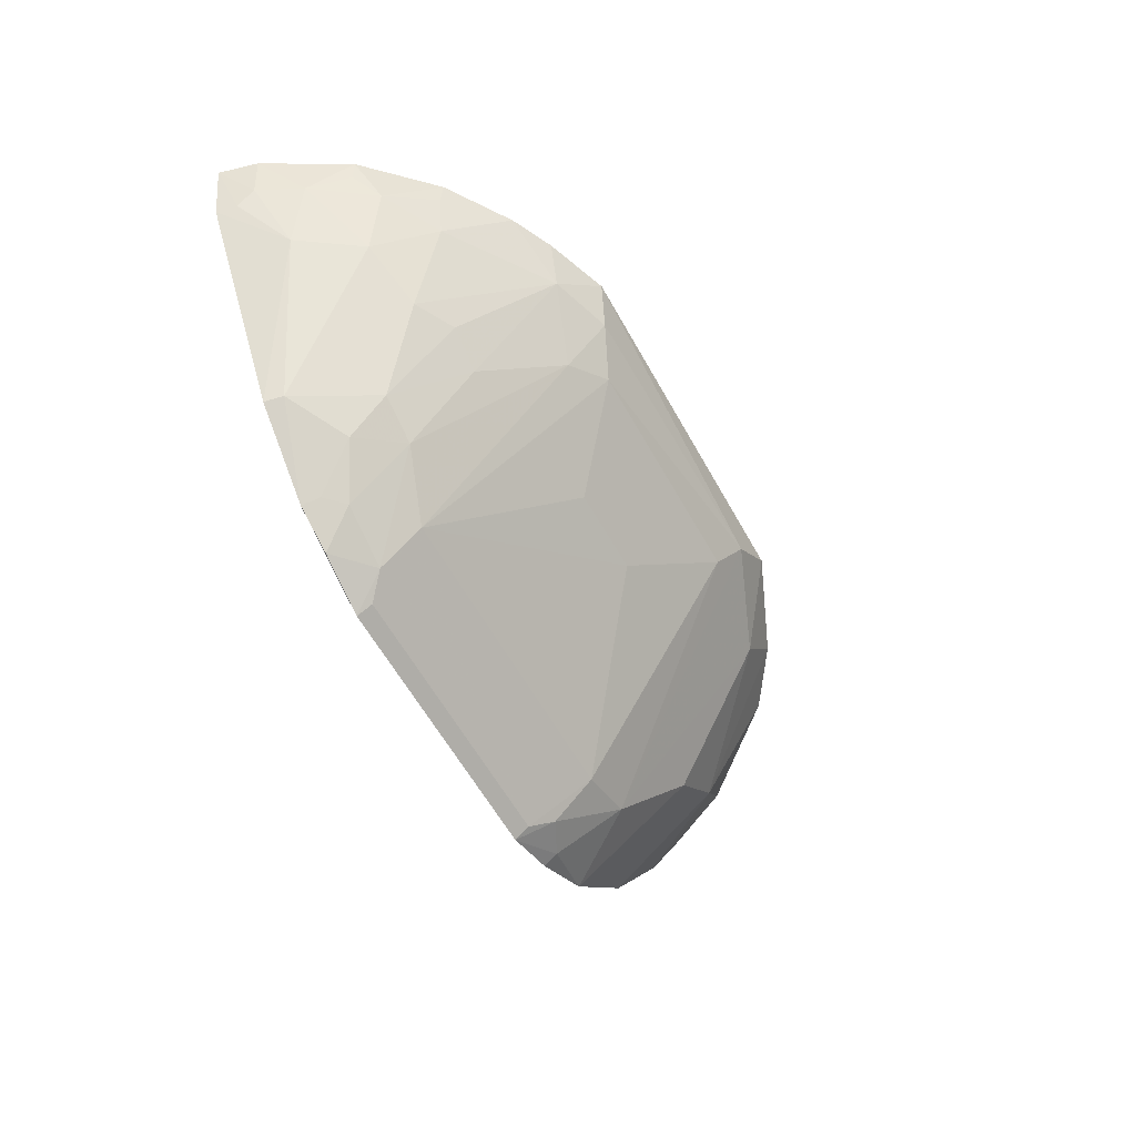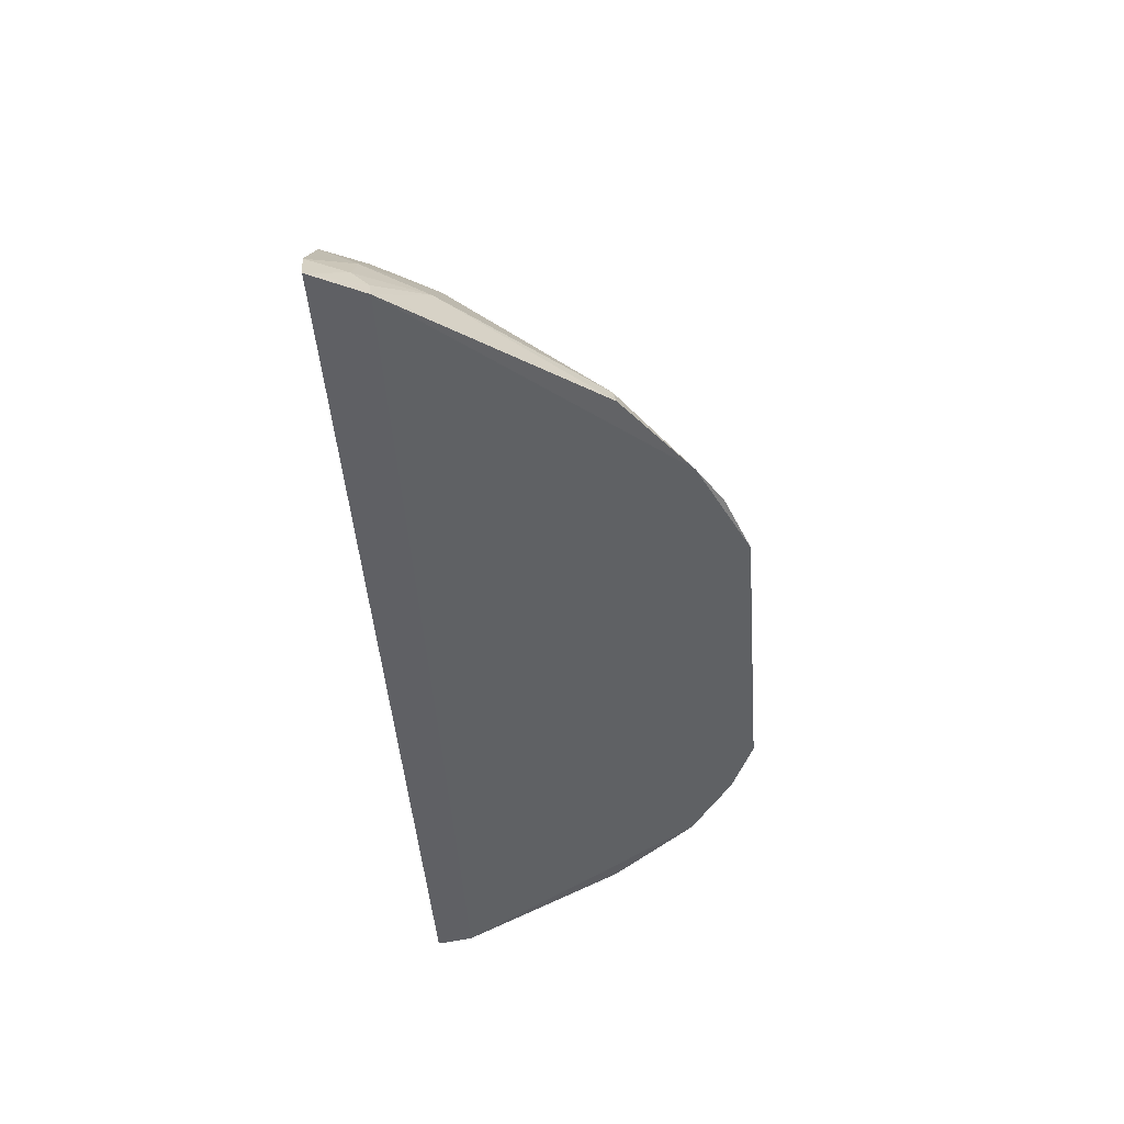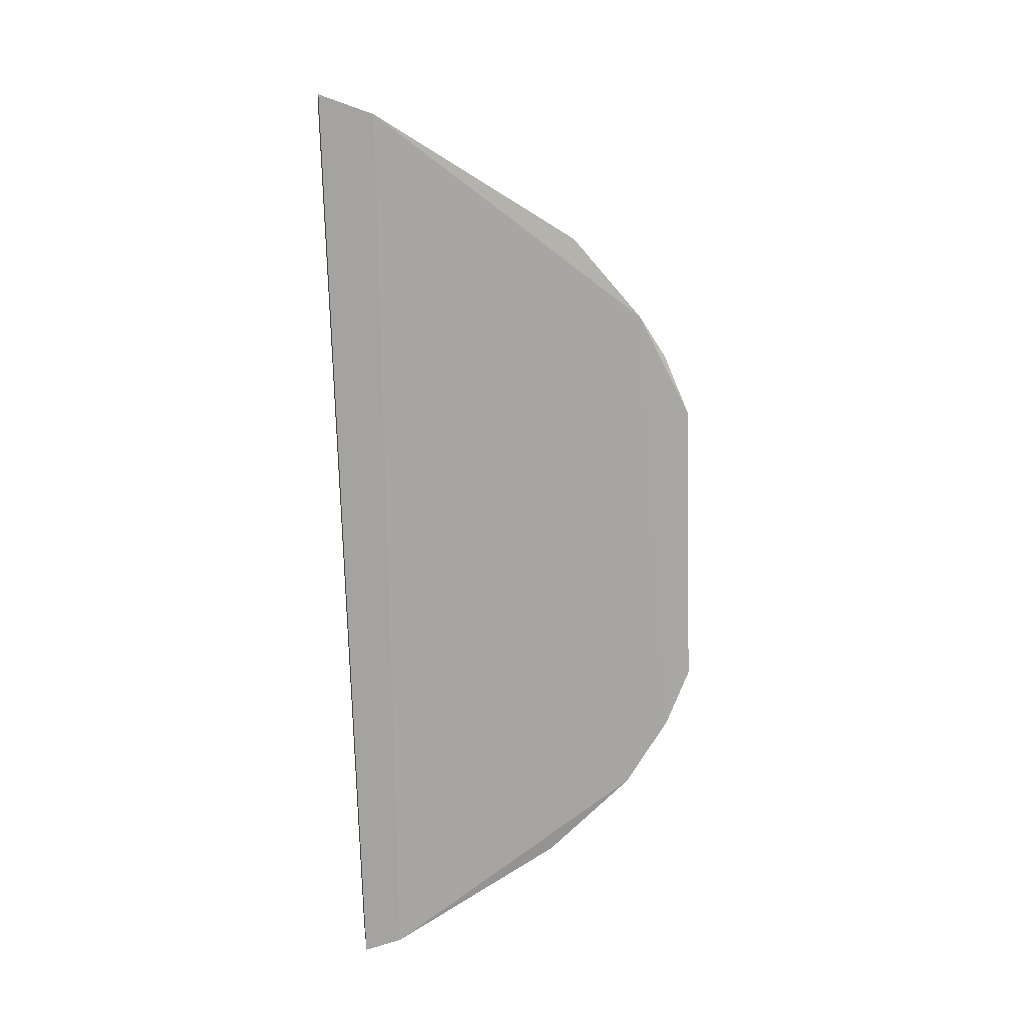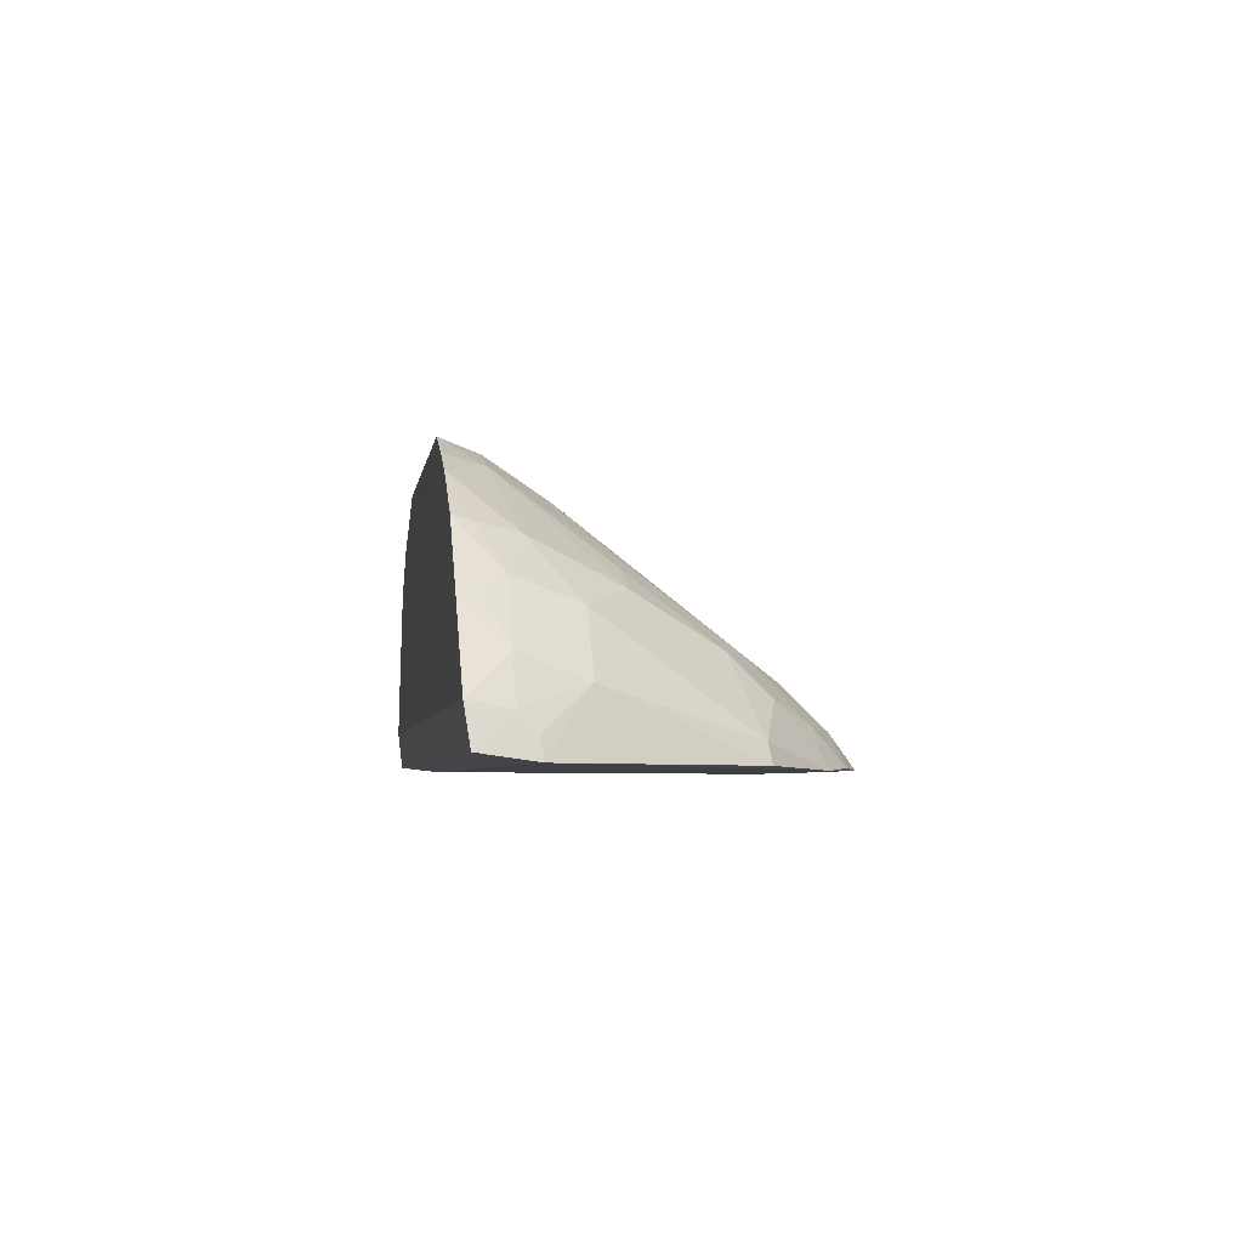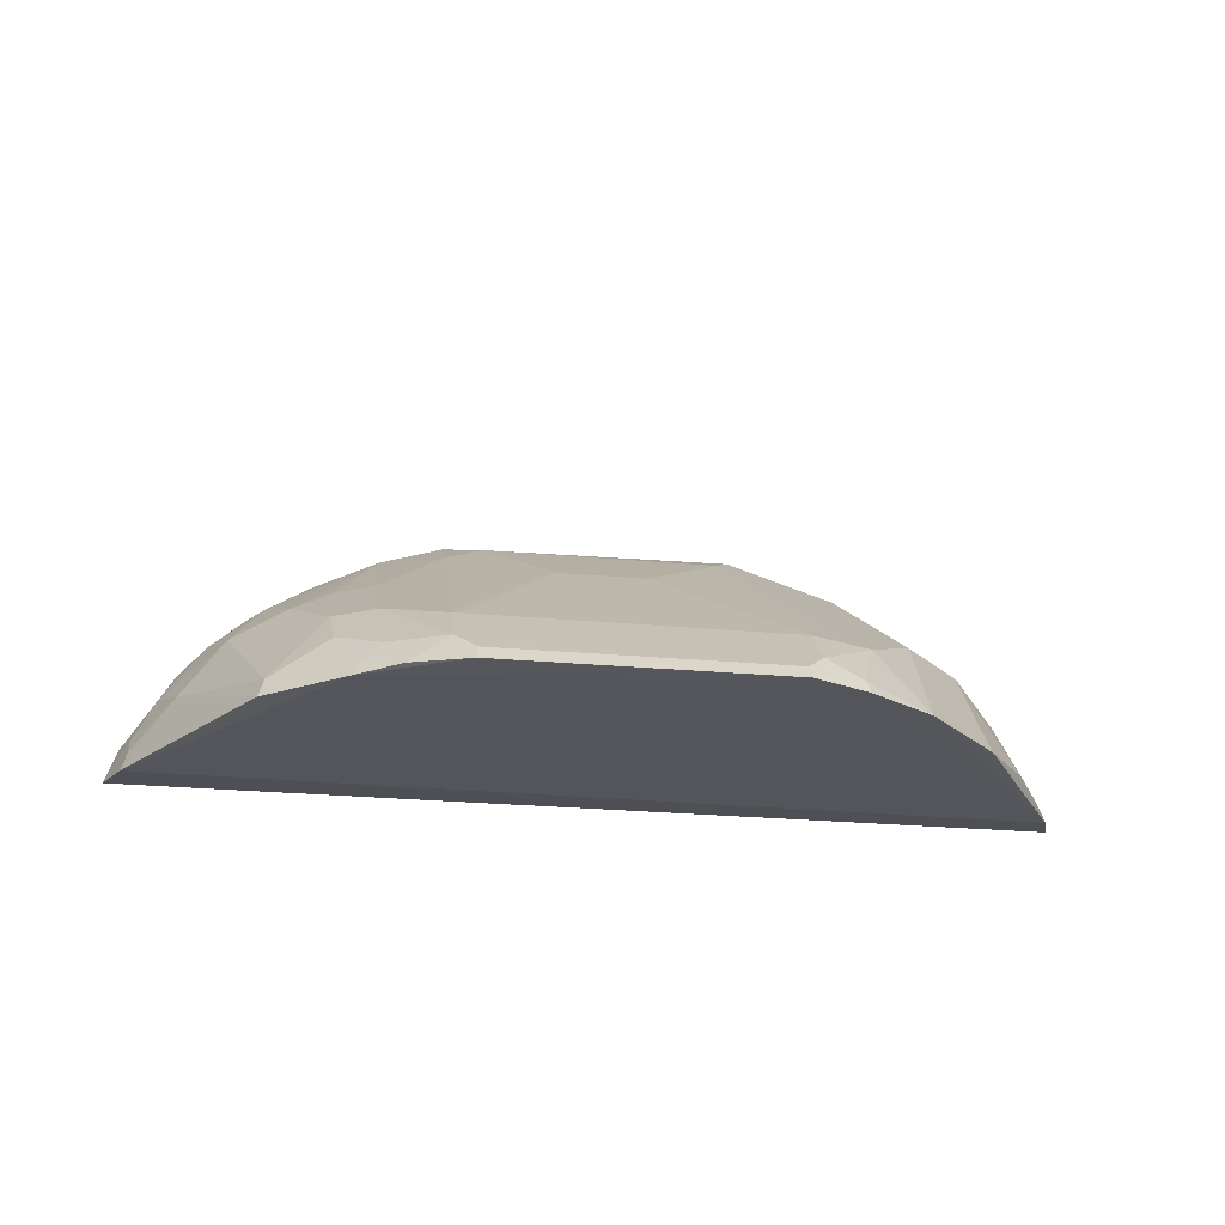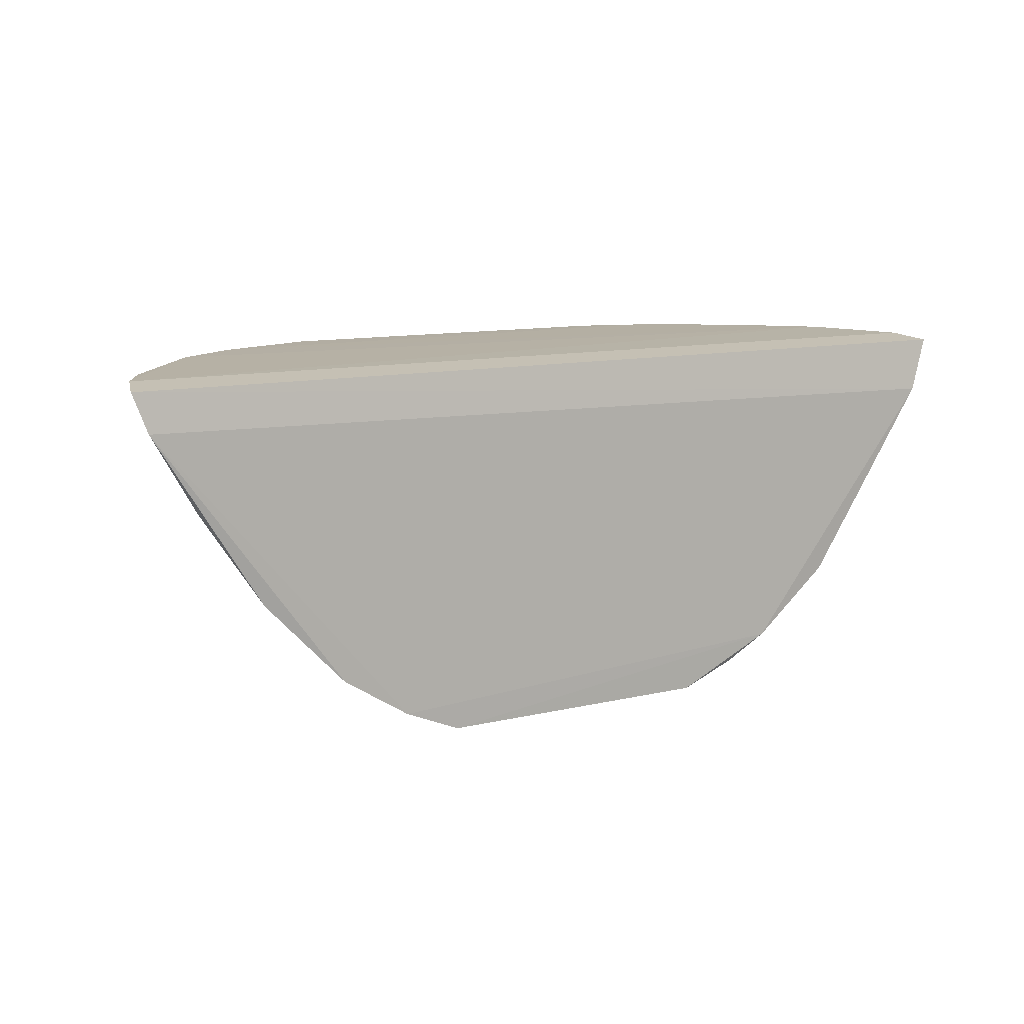
<metadata>
{"format":"obj","ext":"obj","renderer":"f3d","projection":"perspective","resolution":1024,"background":"white","views":[{"elev":-61.1,"azim":119.4,"up":"+Z"},{"elev":-45.9,"azim":94.5,"up":"+Y"},{"elev":-74.4,"azim":91.8,"up":"+Y"},{"elev":-4.4,"azim":81.5,"up":"+Y"},{"elev":-25.7,"azim":172.0,"up":"+Y"},{"elev":11.3,"azim":-30.2,"up":"+Z"}]}
</metadata>
<code>
v 0.3211 0.1641 -0.2341
v 0.307 0.1592 -0.2712
v 0.1651 0.3325 -0.2288
v -0.1268 0.3472 -0.2285
v -0.3222 0.1626 -0.2325
v 0.09478 0.1574 -0.4817
v 0.2592 0.2567 -0.2567
v 0.3129 0.1898 -0.2306
v 0.07882 0.3291 -0.2825
v -0.1371 0.1671 -0.4596
v -0.3128 0.1595 -0.259
v 0.1792 0.2225 -0.3869
v -0.3145 0.1879 -0.2291
v 0.2371 0.2897 -0.2291
v 0.3041 0.1854 -0.2573
v 0.1221 0.3484 -0.2291
v -0.1122 0.2076 -0.4325
v 0.1635 0.1567 -0.4492
v -0.1386 0.157 -0.465
v 0.1072 0.2081 -0.4332
v -0.2404 0.2874 -0.228
v -0.3088 0.1733 -0.2574
v 0.28 0.2459 -0.229
v 0.205 0.2543 -0.3279
v 0.3033 0.1731 -0.2692
v -0.09588 0.3436 -0.257
v -0.09917 0.1673 -0.4743
v 0.1475 0.1811 -0.4437
v -0.09991 0.1571 -0.4814
v 0.1502 0.2677 -0.3423
v -0.02505 0.2851 -0.3419
v -0.1978 0.3165 -0.228
v -0.195 0.2383 -0.3578
v -0.281 0.2276 -0.2574
v -0.2397 0.16 -0.3768
v 0.2887 0.2155 -0.2572
v 0.2222 0.2813 -0.2689
v 0.2153 0.1717 -0.4022
v 0.1052 0.3413 -0.256
v -0.1126 0.1798 -0.4611
v 0.09404 0.1676 -0.4747
v 0.1348 0.1586 -0.4663
v 0.149 0.2228 -0.4023
v 0.1776 0.2685 -0.3268
v 0.03503 0.285 -0.3419
v -0.08395 0.3287 -0.2822
v -0.1685 0.3128 -0.268
v -0.3102 0.1856 -0.2425
v -0.2987 0.218 -0.229
v -0.2391 0.2389 -0.3131
v -0.1847 0.1575 -0.4354
v -0.279 0.17 -0.3143
v 0.2762 0.243 -0.2424
v 0.2737 0.2002 -0.3001
v 0.1937 0.3187 -0.2289
v 0.2338 0.286 -0.2424
v 0.2449 0.242 -0.3002
v 0.1758 0.1961 -0.4147
v 0.2189 0.1589 -0.4044
v 0.1072 0.3134 -0.297
v 0.1481 0.3276 -0.2566
v -0.1542 0.2082 -0.4162
v 0.1075 0.1804 -0.4617
v 0.1603 0.1684 -0.4439
f 5 2 1
f 11 2 5
f 13 5 1
f 13 1 8
f 15 8 1
f 16 4 3
f 18 2 11
f 19 18 11
f 22 11 5
f 23 7 14
f 23 13 8
f 23 21 13
f 25 15 1
f 25 1 2
f 26 4 16
f 27 17 20
f 29 6 18
f 29 18 19
f 29 19 10
f 31 20 17
f 32 3 4
f 32 23 3
f 32 21 23
f 36 23 8
f 36 8 15
f 39 26 16
f 39 9 26
f 40 17 27
f 40 29 10
f 40 27 29
f 41 29 27
f 41 6 29
f 42 18 6
f 43 30 12
f 44 24 12
f 44 12 30
f 45 31 9
f 45 9 20
f 45 20 31
f 46 26 9
f 46 9 31
f 46 31 17
f 47 32 4
f 47 4 26
f 48 34 22
f 48 22 5
f 48 5 13
f 49 13 21
f 49 21 34
f 49 48 13
f 49 34 48
f 50 34 21
f 50 47 33
f 50 21 32
f 50 32 47
f 51 19 11
f 51 11 35
f 51 10 19
f 51 50 33
f 51 35 50
f 52 35 11
f 52 11 22
f 52 22 34
f 52 50 35
f 52 34 50
f 53 36 7
f 53 7 23
f 53 23 36
f 54 36 15
f 54 15 25
f 54 25 2
f 55 23 14
f 55 3 23
f 56 14 7
f 56 7 37
f 56 55 14
f 56 37 55
f 57 37 7
f 57 24 37
f 57 7 36
f 57 36 54
f 57 54 38
f 57 38 12
f 57 12 24
f 58 12 38
f 58 43 12
f 58 28 43
f 58 38 18
f 59 2 18
f 59 18 38
f 59 54 2
f 59 38 54
f 60 9 39
f 60 30 43
f 60 43 20
f 60 20 9
f 61 39 16
f 61 16 3
f 61 37 24
f 61 24 44
f 61 55 37
f 61 3 55
f 61 60 39
f 61 44 30
f 61 30 60
f 62 17 40
f 62 46 17
f 62 33 47
f 62 47 26
f 62 26 46
f 62 40 10
f 62 51 33
f 62 10 51
f 63 28 42
f 63 42 6
f 63 6 41
f 63 43 28
f 63 20 43
f 63 41 27
f 63 27 20
f 64 42 28
f 64 18 42
f 64 58 18
f 64 28 58

</code>
